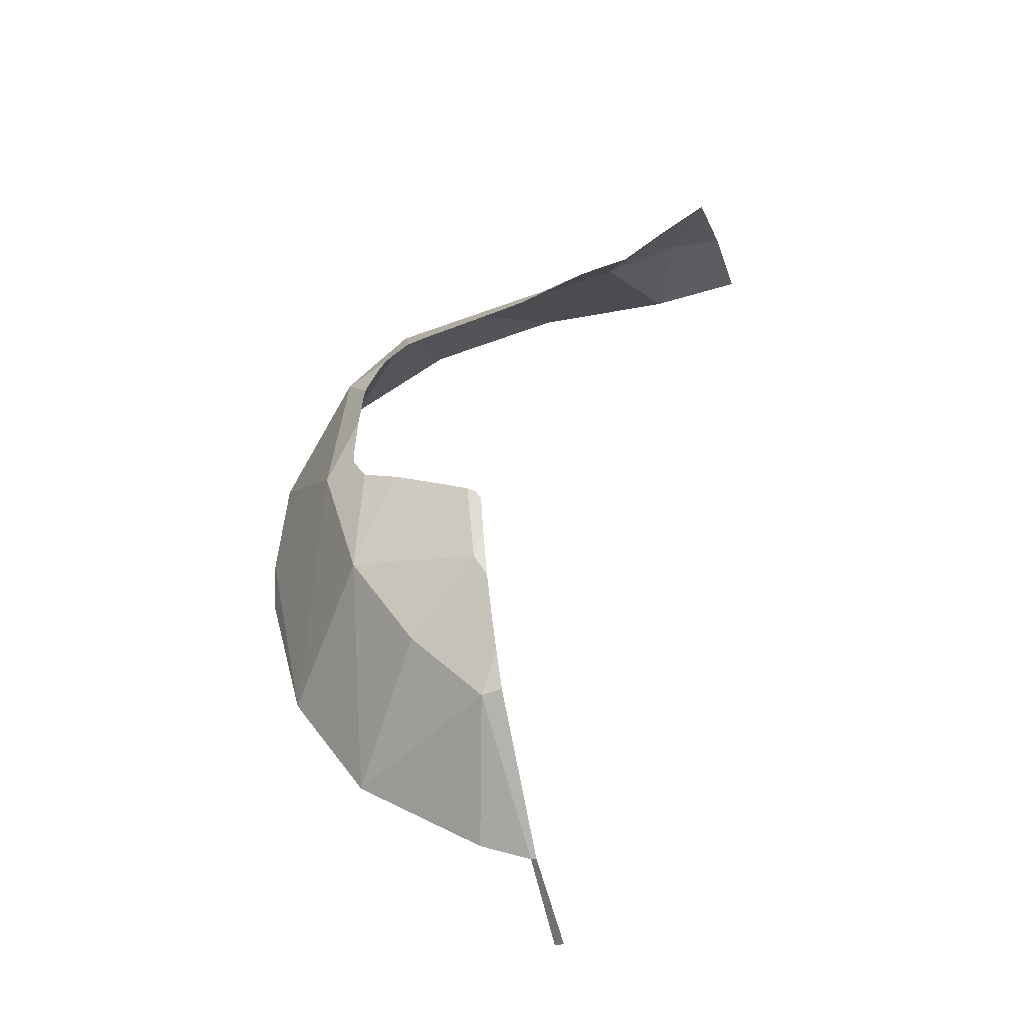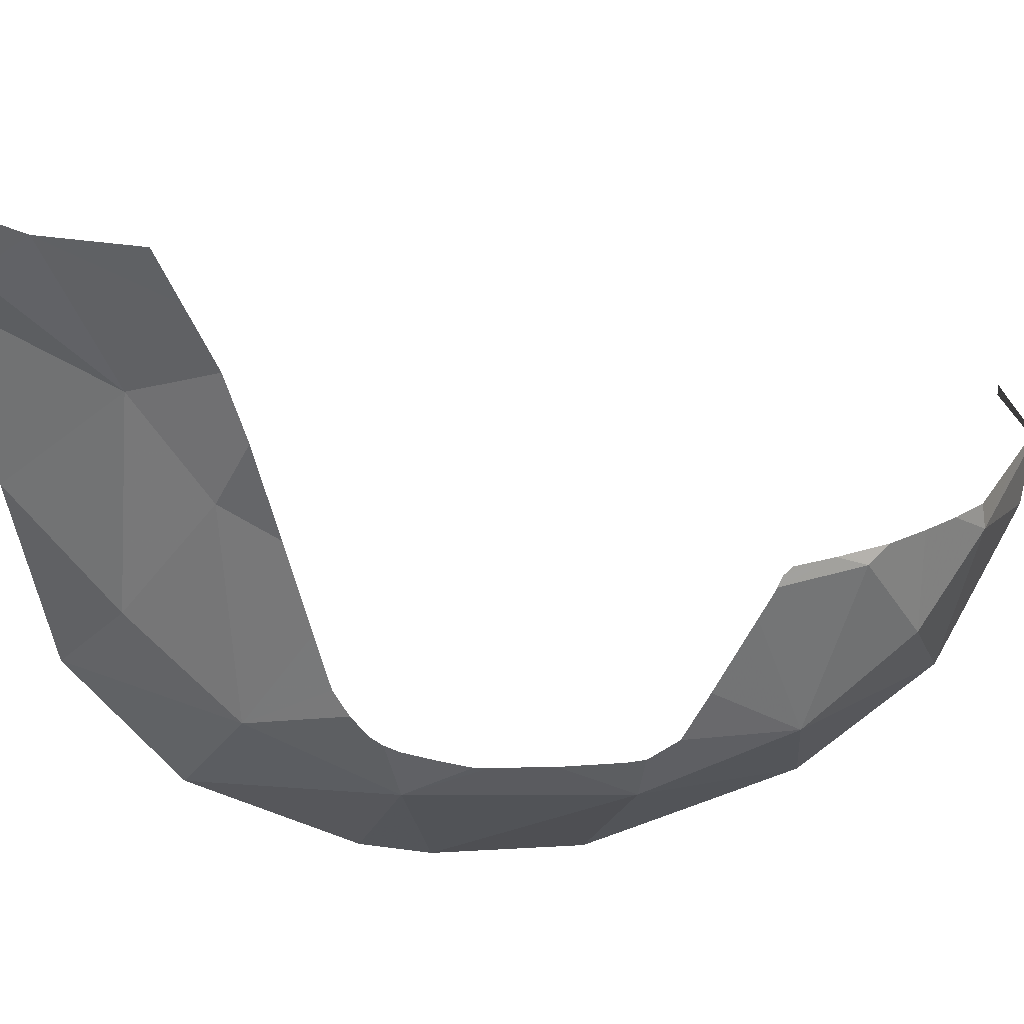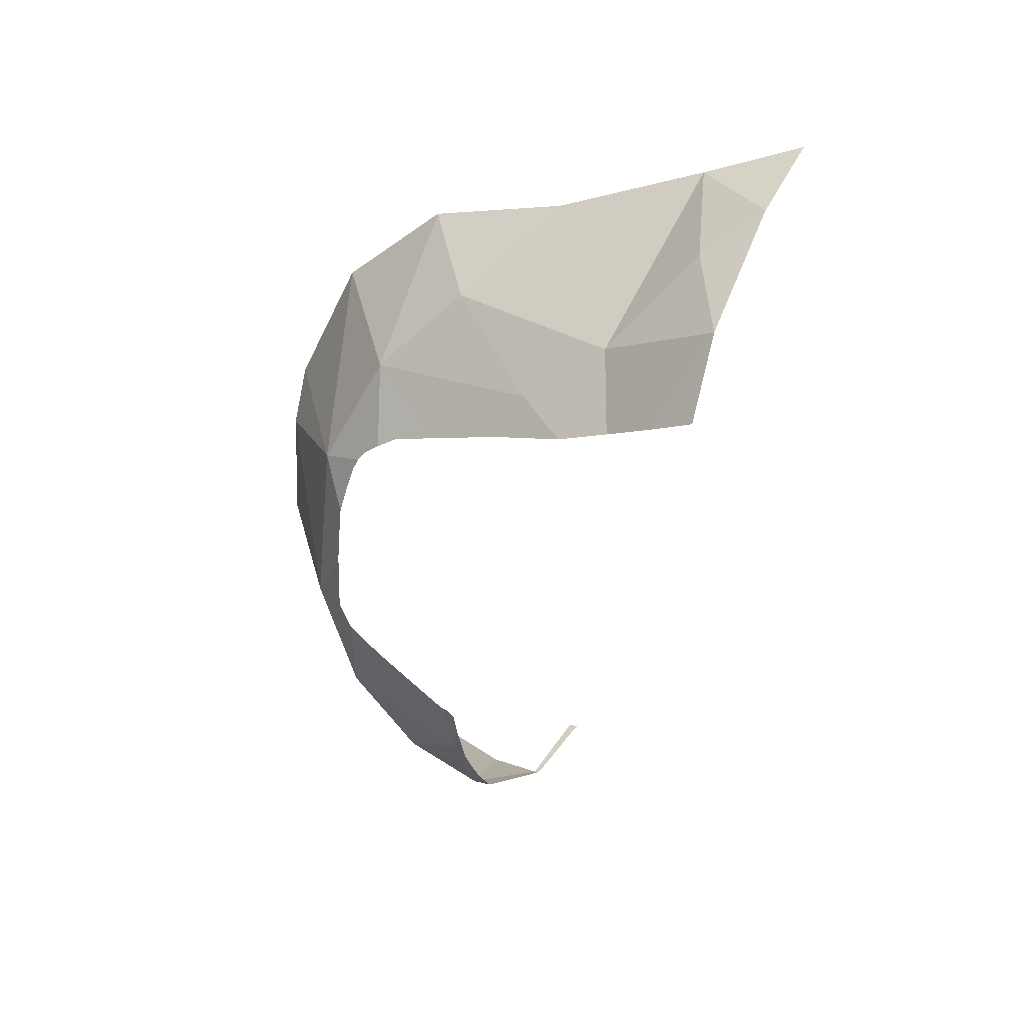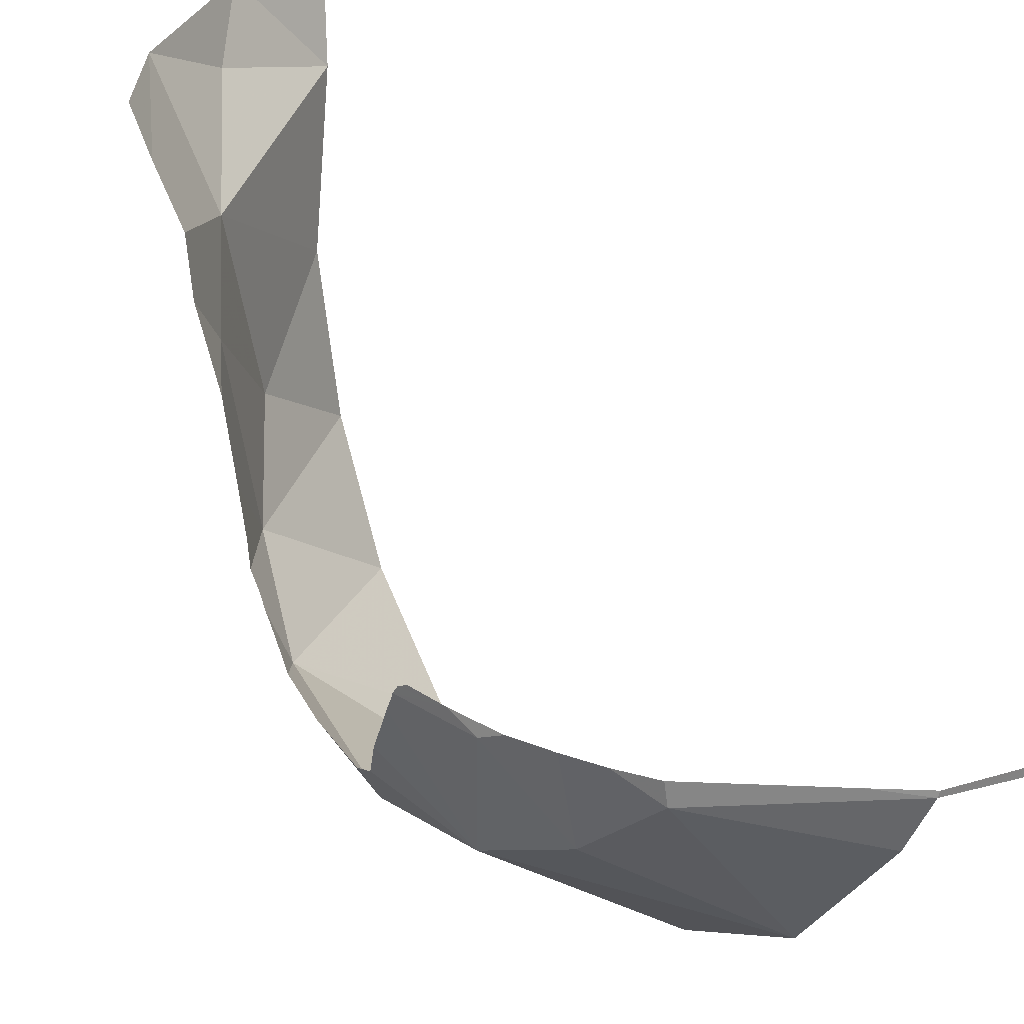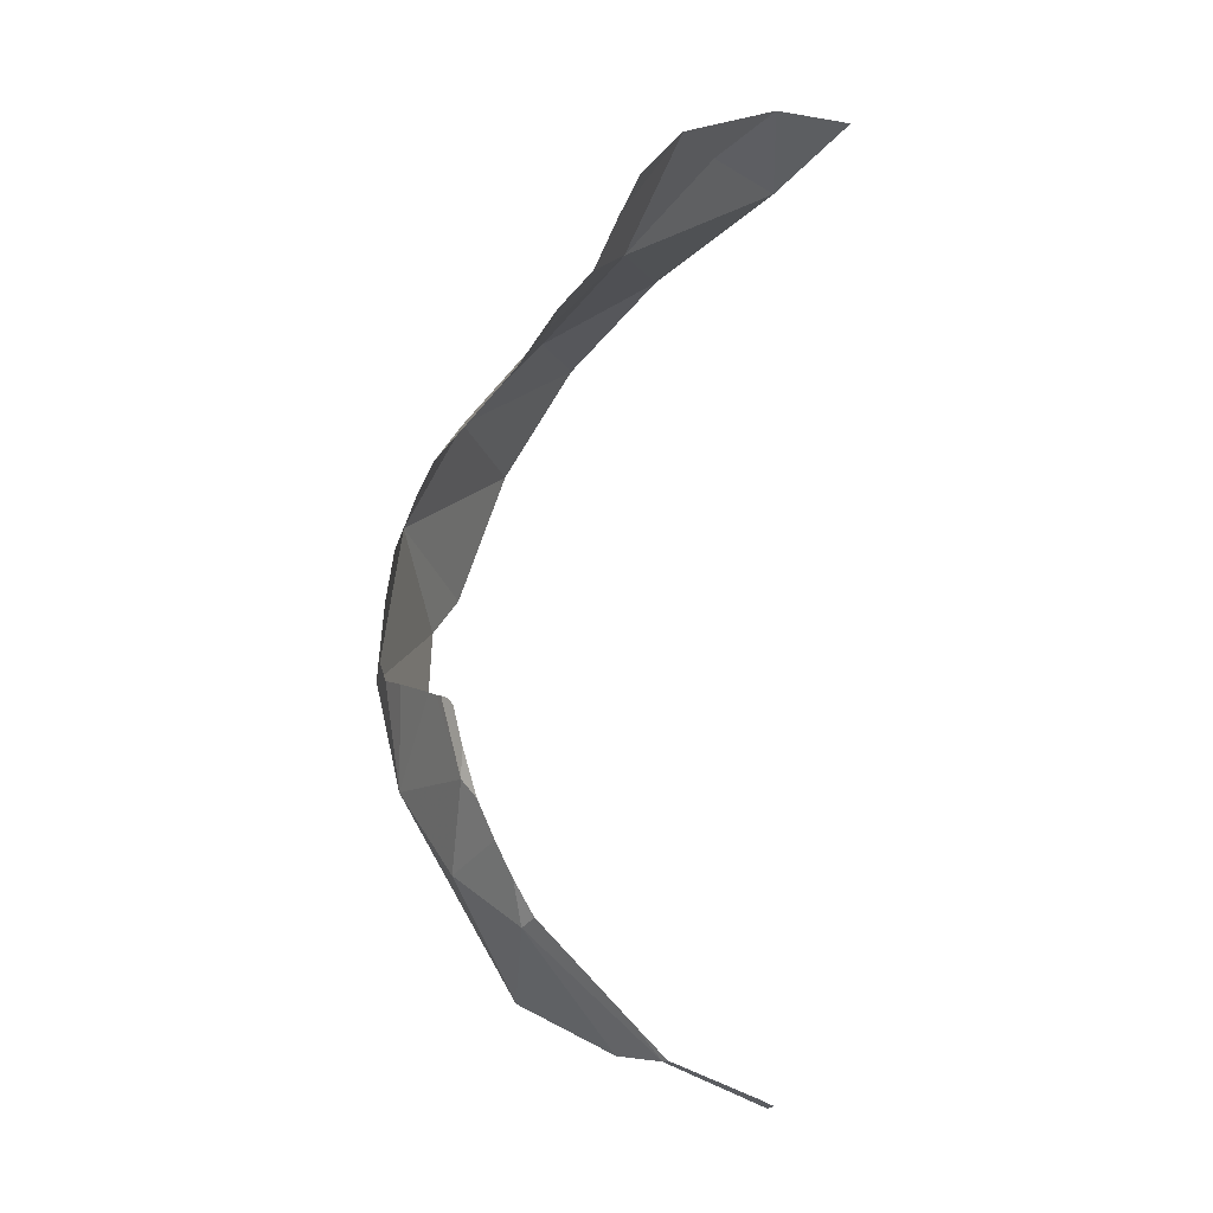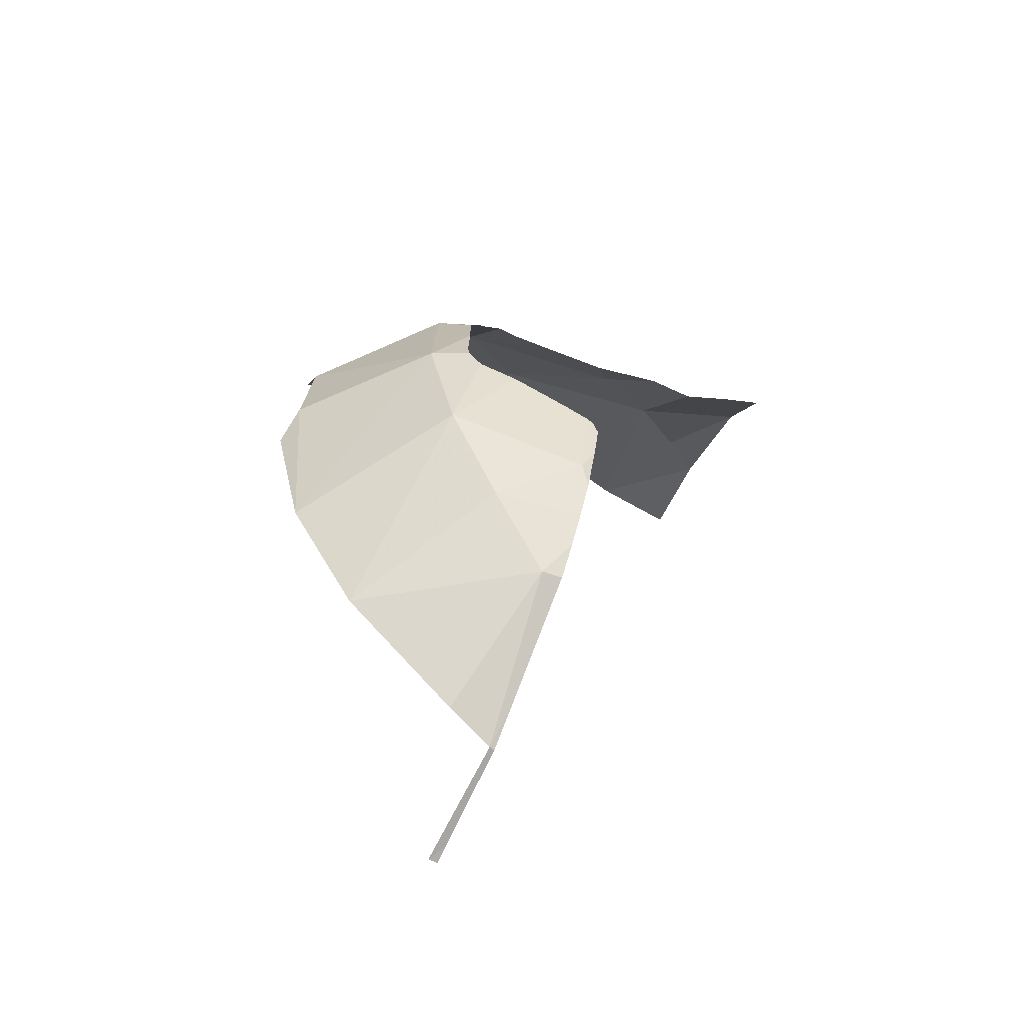
<metadata>
{"format":"obj","ext":"obj","renderer":"f3d","projection":"perspective","resolution":1024,"background":"white","views":[{"elev":-45.8,"azim":103.5,"up":"+Z"},{"elev":20.2,"azim":77.3,"up":"+Y"},{"elev":34.1,"azim":114.7,"up":"+Z"},{"elev":33.2,"azim":149.1,"up":"+Y"},{"elev":-28.0,"azim":142.1,"up":"+Z"},{"elev":-67.2,"azim":64.0,"up":"+Z"}]}
</metadata>
<code>
v 0.6422 0.1787 0.5159
v 0.5746 0.3351 0.6324
v 0.507 -0.032 0.6462
v 0.4425 -0.5159 0.1676
v 0.4416 -0.5302 -0.08415
v 0.7007 -0.3196 -0.1031
v 0.2638 0.0463 -0.8976
v 0.2605 0.0577 -0.8974
v 0.3464 0.05775 -0.84
v 0.5676 0.01425 -0.6949
v 0.5702 0.05775 -0.688
v 0.6199 0.05775 -0.6244
v 0.6668 -0.2984 0.256
v 0.6936 -0.1855 0.3077
v 0.6963 -0.1486 0.3362
v 0.6015 -0.1869 0.4839
v 0.6972 -0.2001 0.2873
v 0.6936 -0.1855 0.3077
v 0.6668 -0.2984 0.256
v 0.6795 -0.2478 -0.3664
v 0.7438 -0.2152 -0.156
v 0.74 -0.2442 -0.105
v 0.7007 -0.3196 -0.1031
v 0.7695 -0.018 -0.2634
v 0.7659 -0.0565 -0.242
v 0.6795 -0.2478 -0.3664
v 0.6795 -0.2478 -0.3664
v 0.7659 -0.0565 -0.242
v 0.7584 -0.1359 -0.1978
v 0.6795 -0.2478 -0.3664
v 0.7584 -0.1359 -0.1978
v 0.7438 -0.2152 -0.156
v 0.7375 -0.2427 0.0325
v 0.7264 -0.2392 0.132
v 0.6668 -0.2984 0.256
v 0.7007 -0.3196 -0.1031
v 0.74 -0.2442 -0.105
v 0.738 -0.2465 -0.07185
v 0.7007 -0.3196 -0.1031
v 0.7007 -0.3196 -0.1031
v 0.738 -0.2465 -0.07185
v 0.7375 -0.2427 0.0325
v 0.7242 -0.2374 0.157
v 0.7119 -0.2261 0.2091
v 0.6668 -0.2984 0.256
v 0.7264 -0.2392 0.132
v 0.7242 -0.2374 0.157
v 0.6668 -0.2984 0.256
v 0.6015 -0.1869 0.4839
v 0.6873 -0.0176 0.3859
v 0.6868 0.1313 0.4276
v 0.6422 0.1787 0.5159
v 0.7249 0.0341 -0.4476
v 0.741 0.05775 -0.3911
v 0.7732 0.03005 -0.2901
v 0.7249 0.0341 -0.4476
v 0.6795 -0.2478 -0.3664
v 0.6331 -0.1221 -0.5668
v 0.7695 -0.018 -0.2634
v 0.6795 -0.2478 -0.3664
v 0.7715 0.01105 -0.2802
v 0.7715 0.01105 -0.2802
v 0.6795 -0.2478 -0.3664
v 0.7249 0.0341 -0.4476
v 0.7715 0.01105 -0.2802
v 0.7249 0.0341 -0.4476
v 0.7732 0.03005 -0.2901
v 0.7696 0.0465 -0.2992
v 0.7732 0.03005 -0.2901
v 0.741 0.05775 -0.3911
v 0.7637 0.05775 -0.3166
v 0.6422 0.1787 0.5159
v 0.6868 0.1313 0.4276
v 0.7042 0.2872 0.4719
v 0.507 -0.032 0.6462
v 0.6015 -0.1869 0.4839
v 0.6422 0.1787 0.5159
v 0.3204 -0.1789 0.73
v 0.507 -0.032 0.6462
v 0.3162 0.1181 0.8058
v 0.7119 -0.2261 0.2091
v 0.7005 -0.2122 0.2619
v 0.6668 -0.2984 0.256
v 0.6668 -0.2984 0.256
v 0.7005 -0.2122 0.2619
v 0.6972 -0.2001 0.2873
v 0.6963 -0.1486 0.3362
v 0.6882 -0.1076 0.3604
v 0.6015 -0.1869 0.4839
v 0.6015 -0.1869 0.4839
v 0.6882 -0.1076 0.3604
v 0.6873 -0.0176 0.3859
v 0.734 0.05775 -0.4098
v 0.7249 0.0341 -0.4476
v 0.7197 0.05775 -0.448
v 0.734 0.05775 -0.4098
v 0.741 0.05775 -0.3911
v 0.7249 0.0341 -0.4476
v 0.7044 0.05775 -0.4884
v 0.7197 0.05775 -0.448
v 0.7249 0.0341 -0.4476
v 0.733 0.5818 0.5995
v 0.6277 0.5869 0.7561
v 0.7197 0.5011 0.5601
v 0.6422 0.1787 0.5159
v 0.7042 0.2872 0.4719
v 0.6966 0.3925 0.507
v 0.5746 0.3351 0.6324
v 0.4656 0.492 0.8326
v 0.5746 0.3351 0.6324
v 0.6277 0.5869 0.7561
v 0.7197 0.5011 0.5601
v 0.6277 0.5869 0.7561
v 0.5746 0.3351 0.6324
v 0.6966 0.3925 0.507
v 0.2314 0.4122 0.9047
v 0.3162 0.1181 0.8058
v 0.5746 0.3351 0.6324
v 0.5746 0.3351 0.6324
v 0.4656 0.492 0.8326
v 0.2314 0.4122 0.9047
v 0.4656 0.492 0.8326
v 0.3911 0.6015 0.9216
v 0.2314 0.4122 0.9047
v 0.2314 0.4122 0.9047
v 0.3911 0.6015 0.9216
v 0.192 0.6138 0.9829
v 0.5746 0.3351 0.6324
v 0.3162 0.1181 0.8058
v 0.507 -0.032 0.6462
v 0.3436 -0.3942 0.5474
v 0.6015 -0.1869 0.4839
v 0.3204 -0.1789 0.73
v 0.3204 -0.1789 0.73
v 0.6015 -0.1869 0.4839
v 0.507 -0.032 0.6462
v 0.6015 -0.1869 0.4839
v 0.3436 -0.3942 0.5474
v 0.6668 -0.2984 0.256
v 0.5676 0.01425 -0.6949
v 0.3458 -0.3095 -0.7112
v 0.2936 -0.0557 -0.8679
v 0.5676 0.01425 -0.6949
v 0.6331 -0.1221 -0.5668
v 0.3458 -0.3095 -0.7112
v 0.3458 -0.3095 -0.7112
v 0.6331 -0.1221 -0.5668
v 0.6795 -0.2478 -0.3664
v 0.6795 -0.2478 -0.3664
v 0.3696 -0.4659 -0.468
v 0.3458 -0.3095 -0.7112
v 0.2638 0.0463 -0.8976
v 0.5676 0.01425 -0.6949
v 0.2936 -0.0557 -0.8679
v 0.5676 0.01425 -0.6949
v 0.6199 0.05775 -0.6244
v 0.6623 0.05775 -0.56
v 0.6331 -0.1221 -0.5668
v 0.7249 0.0341 -0.4476
v 0.6331 -0.1221 -0.5668
v 0.6623 0.05775 -0.56
v 0.7044 0.05775 -0.4884
v 0.6668 -0.2984 0.256
v 0.3739 -0.5216 0.273
v 0.4425 -0.5159 0.1676
v 0 0.0577 -0.9384
v 0.04 0.0577 -0.9312
v 0 0.0378 -0.9385
v 0.4425 -0.5159 0.1676
v 0.7007 -0.3196 -0.1031
v 0.6668 -0.2984 0.256
v 0.04 0.0577 -0.9312
v 0.2605 0.0577 -0.8974
v 0.2638 0.0463 -0.8976
v 0 0.0378 -0.9385
v 0.3464 0.05775 -0.84
v 0.5702 0.05775 -0.688
v 0.5676 0.01425 -0.6949
v 0.2638 0.0463 -0.8976
v 0.6668 -0.2984 0.256
v 0.3436 -0.3942 0.5474
v 0.3739 -0.5216 0.273
v 0.6277 0.5869 0.7561
v 0.3911 0.6015 0.9216
v 0.4656 0.492 0.8326
v 0.3837 -0.5435 -0.1598
v 0.3696 -0.4659 -0.468
v 0.4416 -0.5302 -0.08415
v 0.7007 -0.3196 -0.1031
v 0.4416 -0.5302 -0.08415
v 0.3696 -0.4659 -0.468
v 0.6795 -0.2478 -0.3664
v 0.7007 -0.3196 -0.1031
v 0.3696 -0.4659 -0.468
v 0.7341 0.5881 0.6026
v 0.6277 0.5869 0.7561
v 0.733 0.5818 0.5995
g mesh6889171
f 1 2 3
f 4 5 6
f 7 8 9
f 10 11 12
f 13 14 15
f 15 16 13
f 17 18 19
f 20 21 22
f 22 23 20
f 24 25 26
f 27 28 29
f 30 31 32
f 33 34 35
f 35 36 33
f 37 38 39
f 40 41 42
f 43 44 45
f 46 47 48
f 49 50 51
f 51 52 49
f 53 54 55
f 56 57 58
f 59 60 61
f 62 63 64
f 65 66 67
f 68 69 70
f 70 71 68
f 72 73 74
f 75 76 77
f 78 79 80
f 81 82 83
f 84 85 86
f 87 88 89
f 90 91 92
f 93 94 95
f 96 97 98
f 99 100 101
f 102 103 104
f 105 106 107
f 107 108 105
f 109 110 111
f 112 113 114
f 114 115 112
f 116 117 118
f 119 120 121
f 122 123 124
f 125 126 127
f 128 129 130
f 131 132 133
f 134 135 136
f 137 138 139
f 140 141 142
f 143 144 145
f 146 147 148
f 149 150 151
f 152 153 154
f 155 156 157
f 157 158 155
f 159 160 161
f 161 162 159
f 163 164 165
f 166 167 168
f 169 170 171
f 172 173 174
f 174 175 172
f 176 177 178
f 178 179 176
f 180 181 182
f 183 184 185
f 186 187 188
f 189 190 191
f 192 193 194
f 195 196 197

</code>
